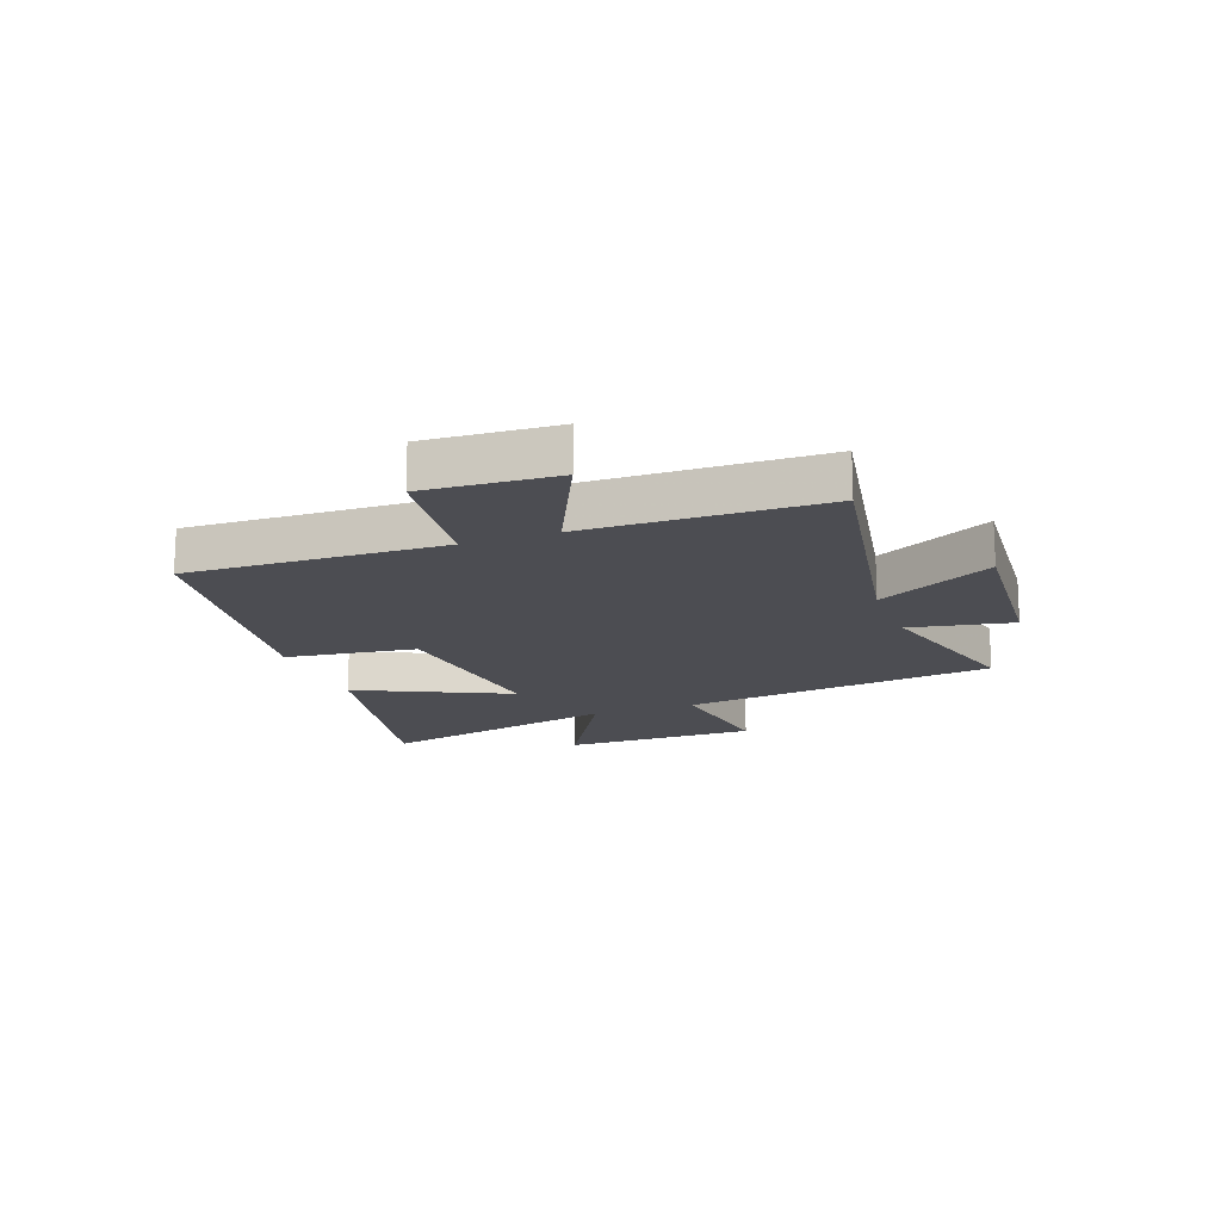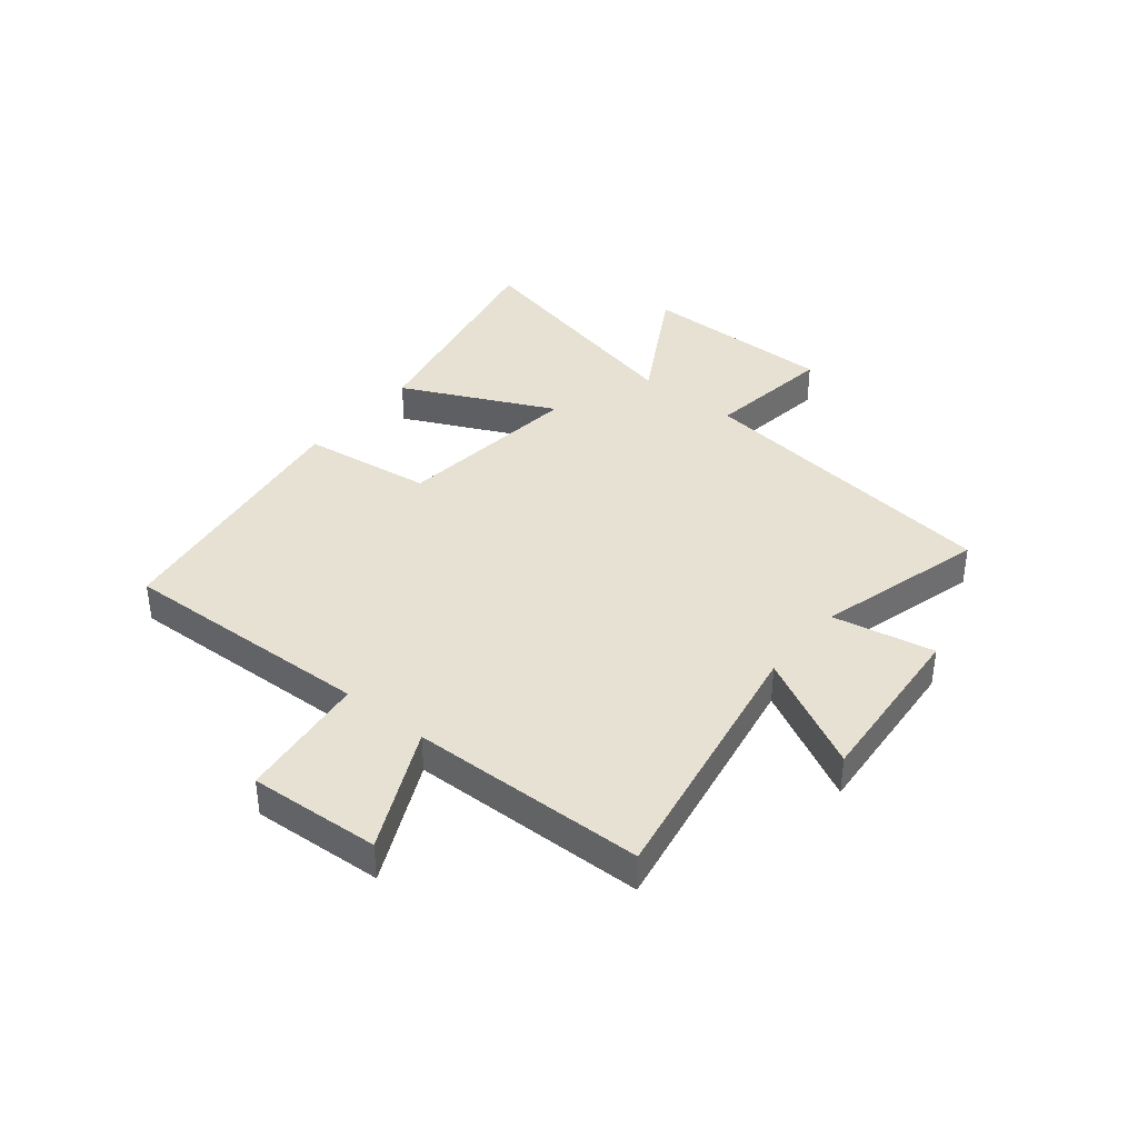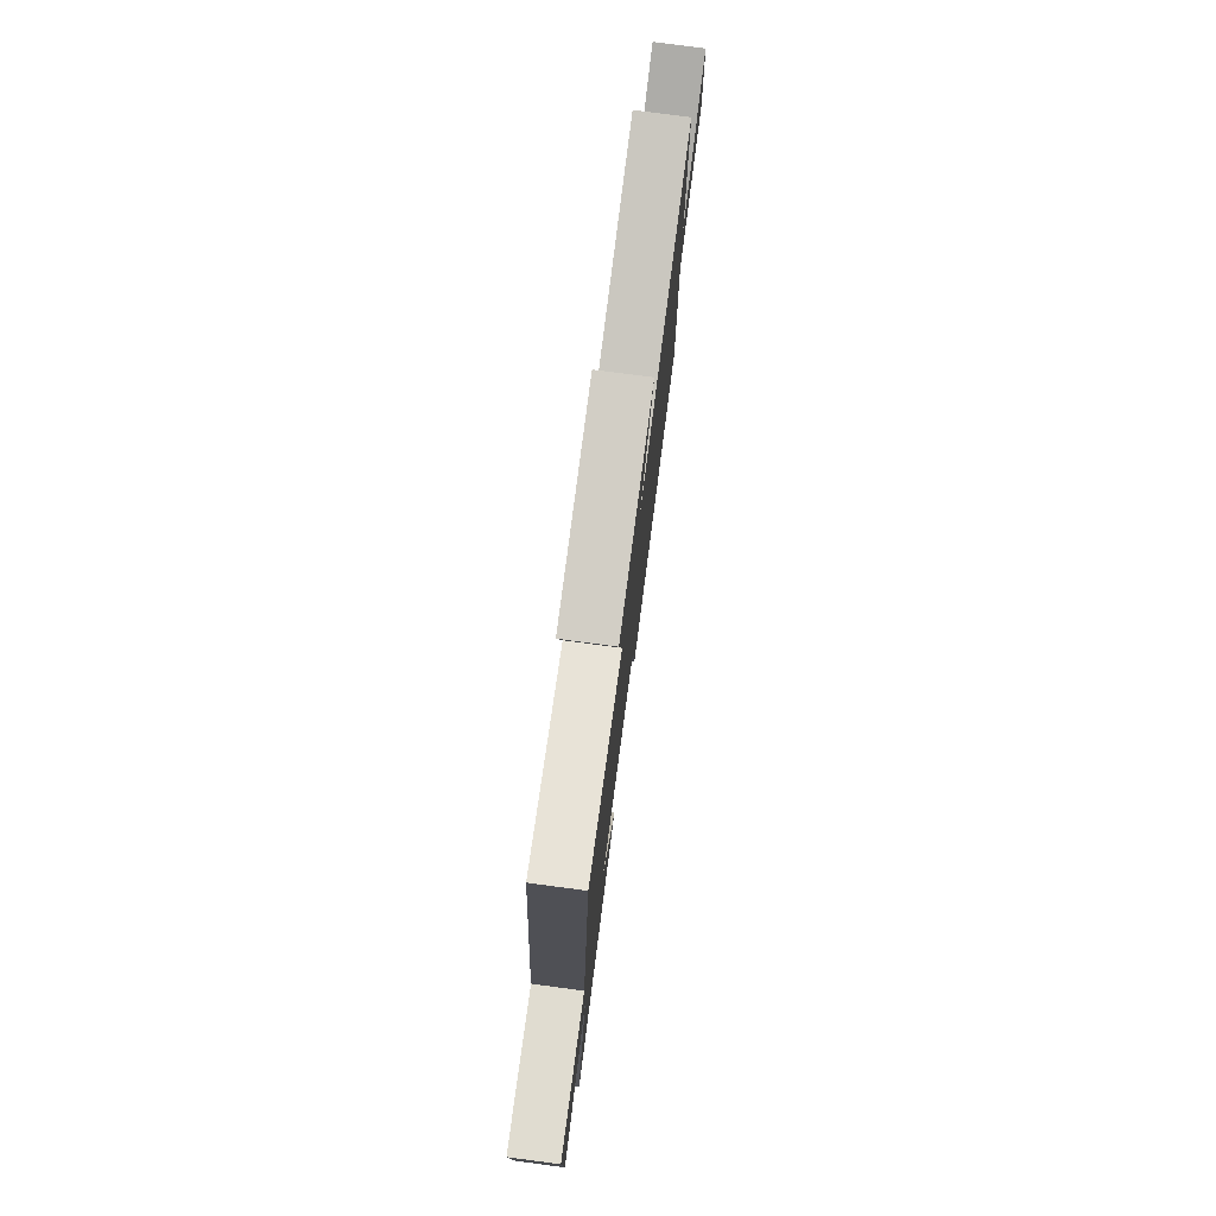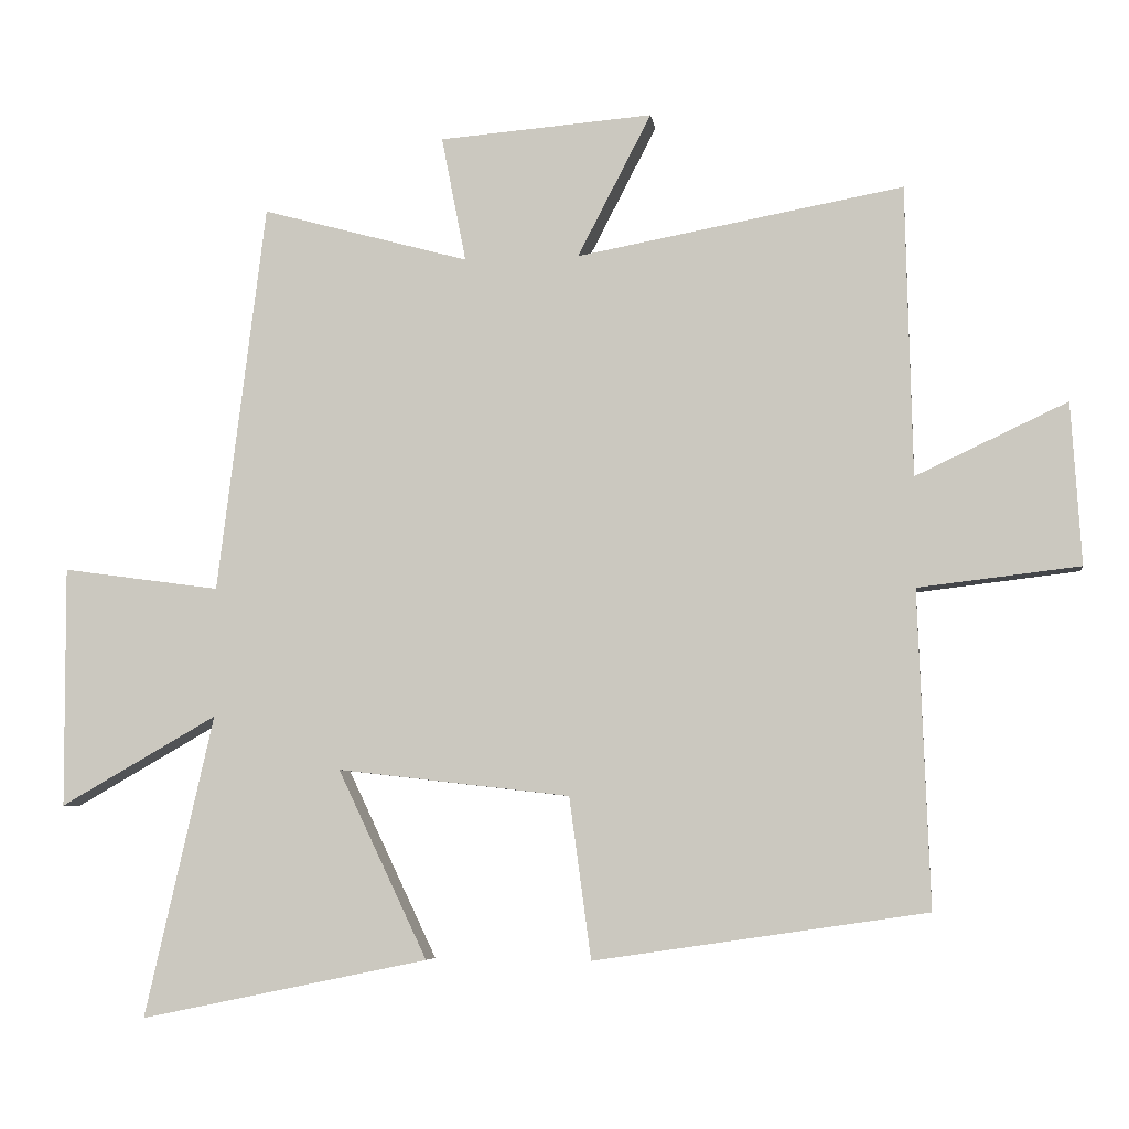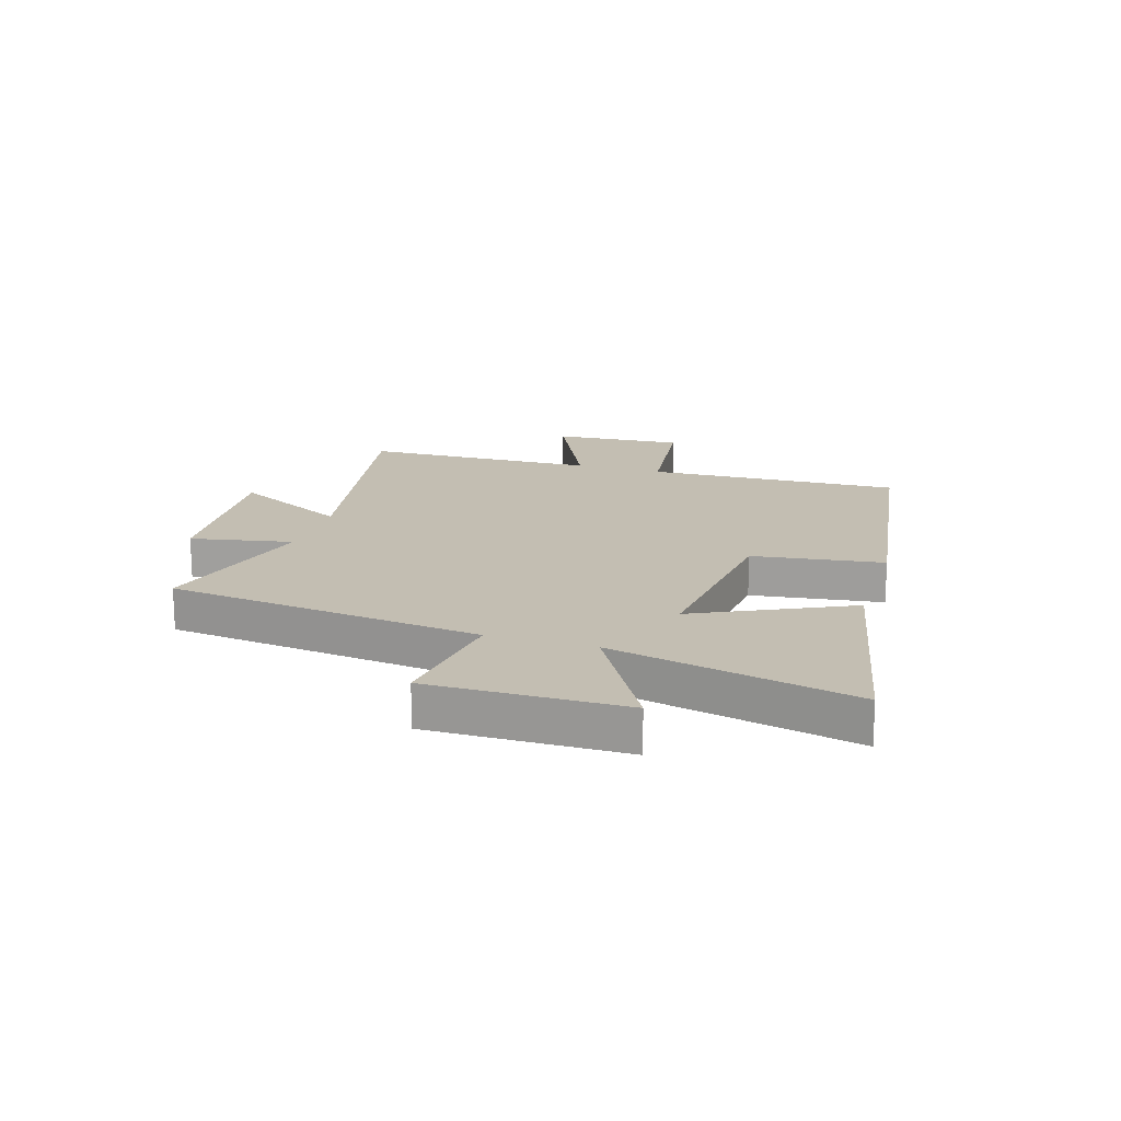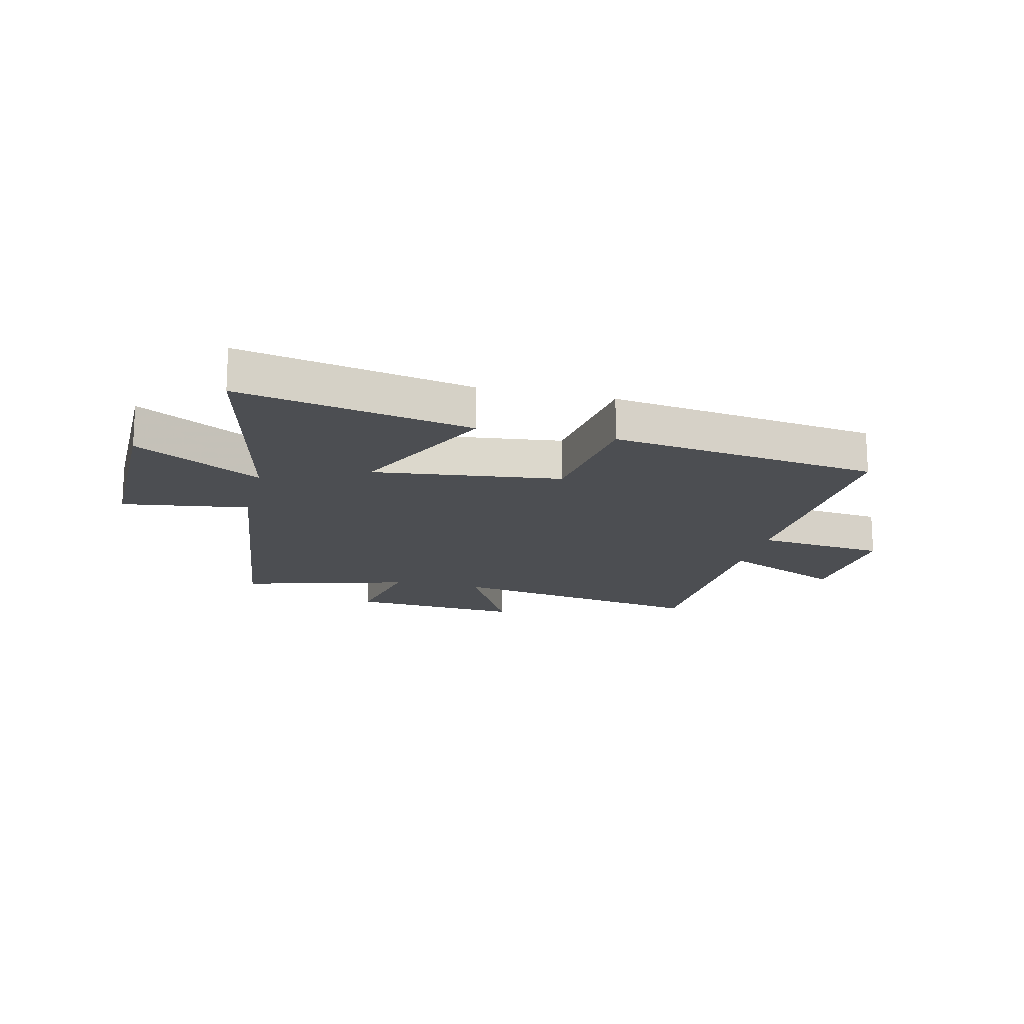
<metadata>
{"format":"obj","ext":"obj","renderer":"f3d","projection":"perspective","resolution":1024,"background":"white","views":[{"elev":-16.3,"azim":-69.6,"up":"+Y"},{"elev":38.6,"azim":-50.9,"up":"+Y"},{"elev":77.8,"azim":97.5,"up":"+Z"},{"elev":-6.1,"azim":-172.0,"up":"+Z"},{"elev":17.4,"azim":107.1,"up":"+Y"},{"elev":-16.6,"azim":166.7,"up":"+Y"}]}
</metadata>
<code>
v -0.491 0.07 0.585
v -0.027 0.07 0.5
v -0.132 0.07 0.703
v 0.172 0.07 0.679
v 0.137 0.07 0.5
v 0.432 0.07 0.581
v 0.5 0.07 0.028
v 0.724 0.07 0.059
v 0.722 0.07 -0.283
v 0.5 0.07 -0.156
v 0.597 0.07 -0.584
v 0.189 0.07 -0.5
v 0.316 0.07 -0.233
v -0.014 0.07 -0.271
v -0.045 0.07 -0.5
v -0.516 0.07 -0.431
v -0.5 0.07 0.016
v -0.729 0.07 0.043
v -0.715 0.07 0.273
v -0.5 0.07 0.172
v -0.491 0 0.585
v -0.027 0 0.5
v -0.132 0 0.703
v 0.172 0 0.679
v 0.137 0 0.5
v 0.432 0 0.581
v 0.5 0 0.028
v 0.724 0 0.059
v 0.722 0 -0.283
v 0.5 0 -0.156
v 0.597 0 -0.584
v 0.189 0 -0.5
v 0.316 0 -0.233
v -0.014 0 -0.271
v -0.045 0 -0.5
v -0.516 0 -0.431
v -0.5 0 0.016
v -0.729 0 0.043
v -0.715 0 0.273
v -0.5 0 0.172
f 17 18 19 20
f 17 20 1 2
f 14 15 16 17
f 13 14 17 2
f 10 11 12 13
f 10 13 2
f 7 8 9 10
f 5 6 7 10
f 5 10 2 3
f 3 4 5
f 40 39 38 37
f 22 21 40 37
f 37 36 35 34
f 22 37 34 33
f 33 32 31 30
f 22 33 30
f 30 29 28 27
f 30 27 26 25
f 23 22 30 25
f 25 24 23
f 1 21 22 2
f 2 22 23 3
f 3 23 24 4
f 4 24 25 5
f 5 25 26 6
f 6 26 27 7
f 7 27 28 8
f 8 28 29 9
f 9 29 30 10
f 10 30 31 11
f 11 31 32 12
f 12 32 33 13
f 13 33 34 14
f 14 34 35 15
f 15 35 36 16
f 16 36 37 17
f 17 37 38 18
f 18 38 39 19
f 19 39 40 20
f 20 40 21 1

</code>
